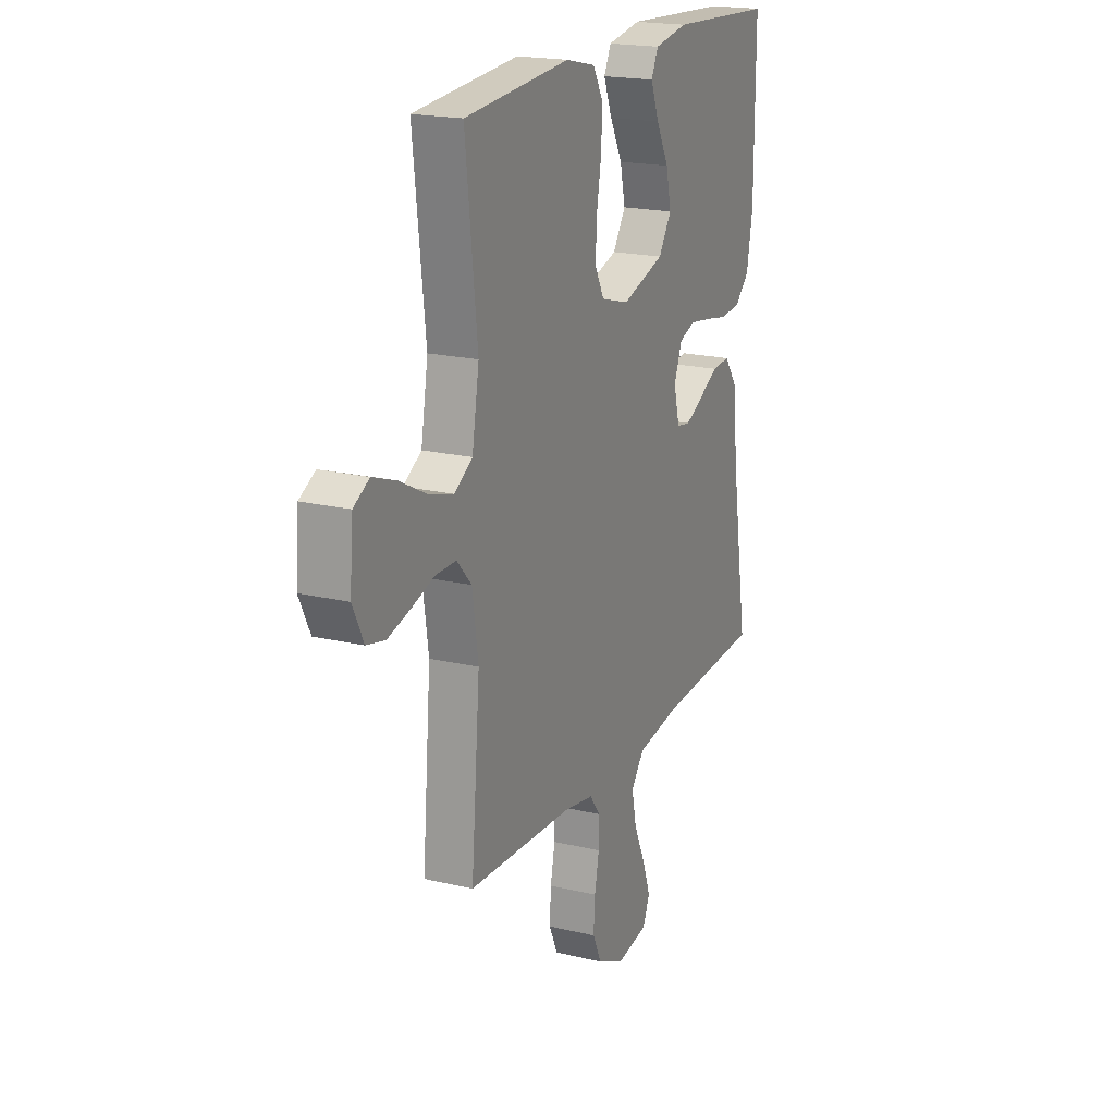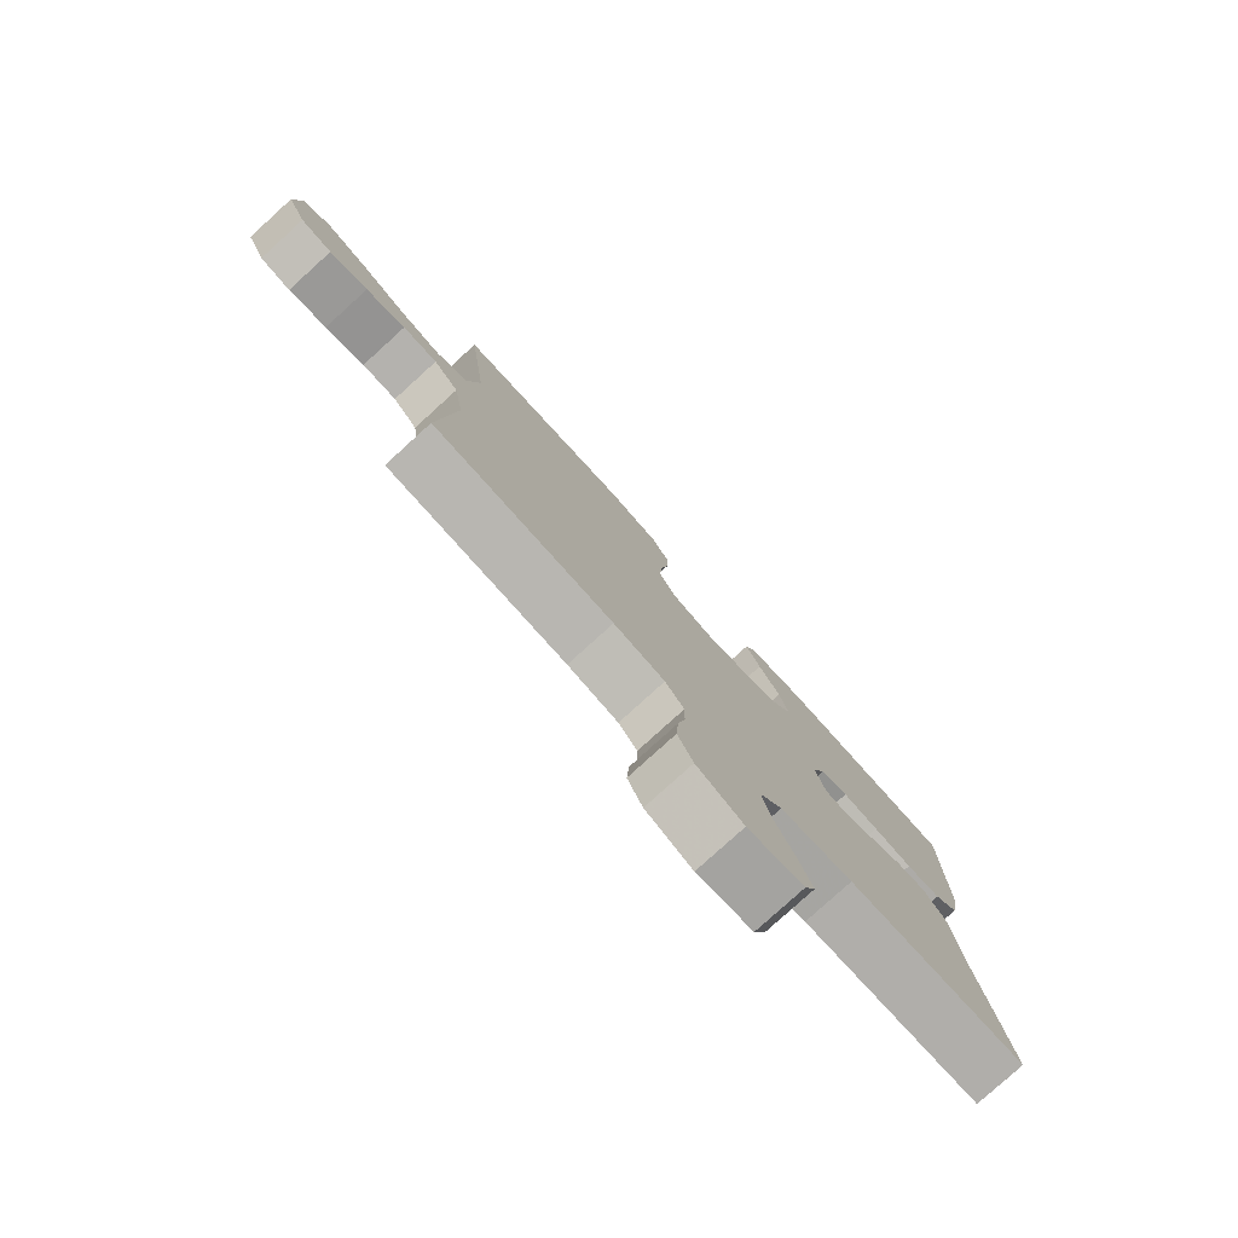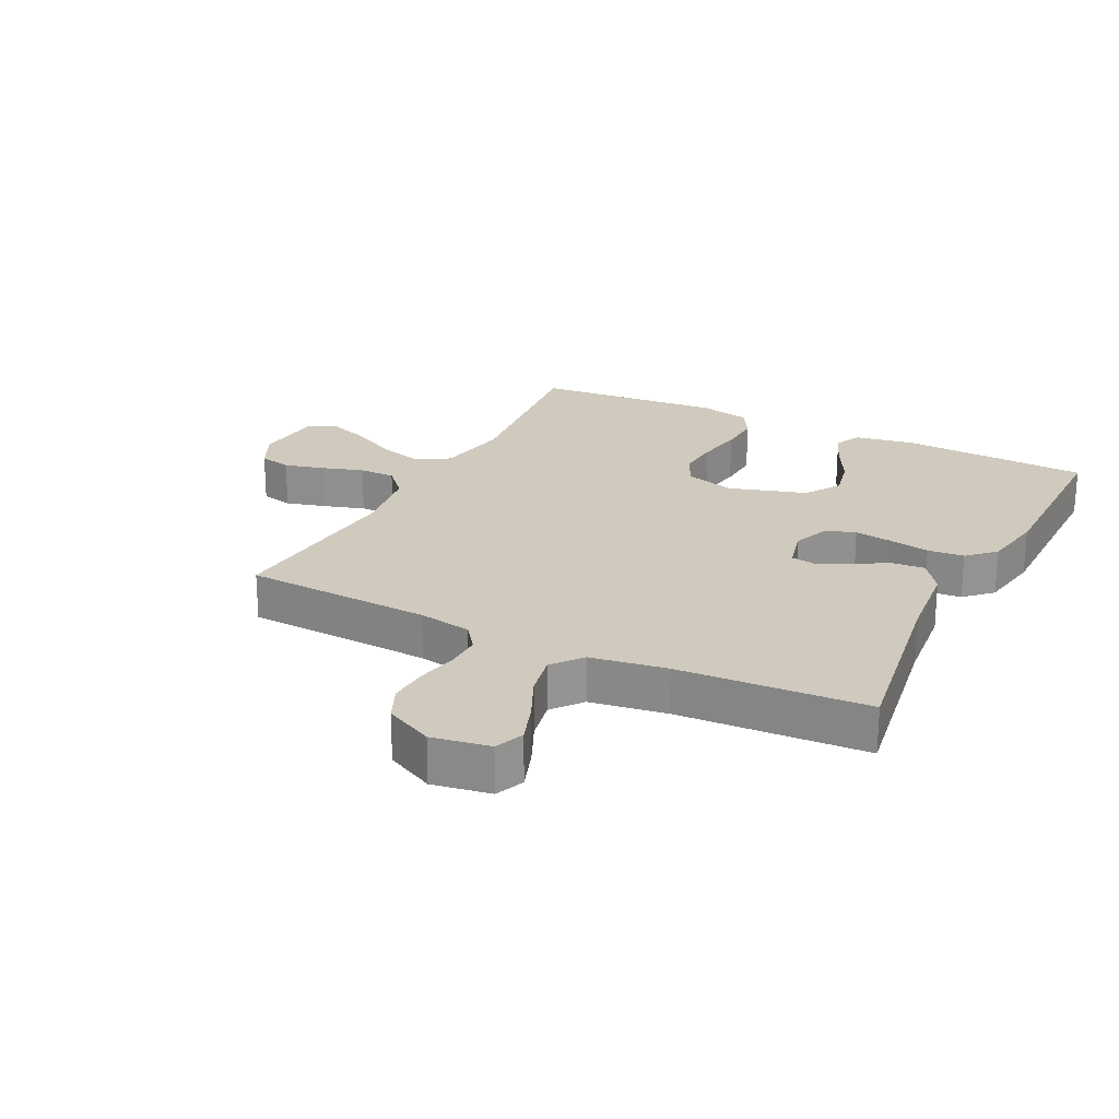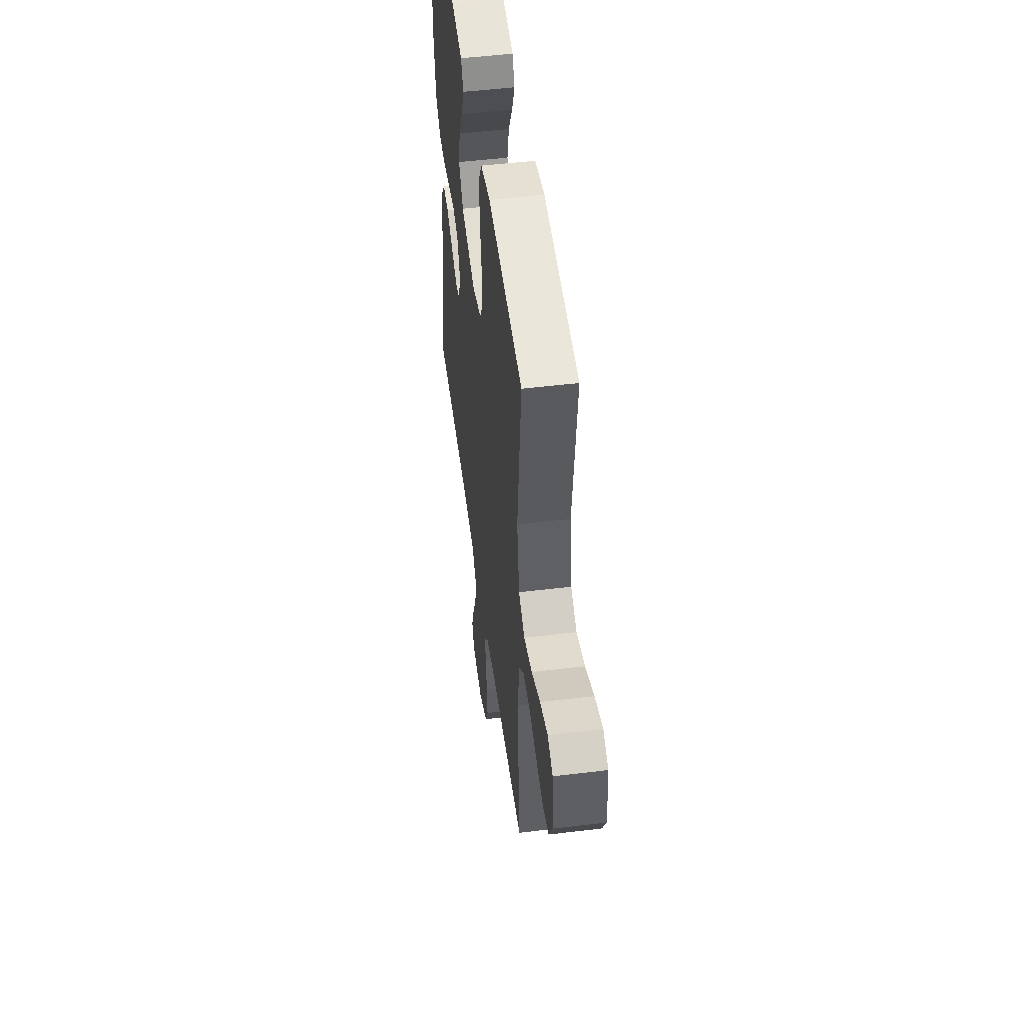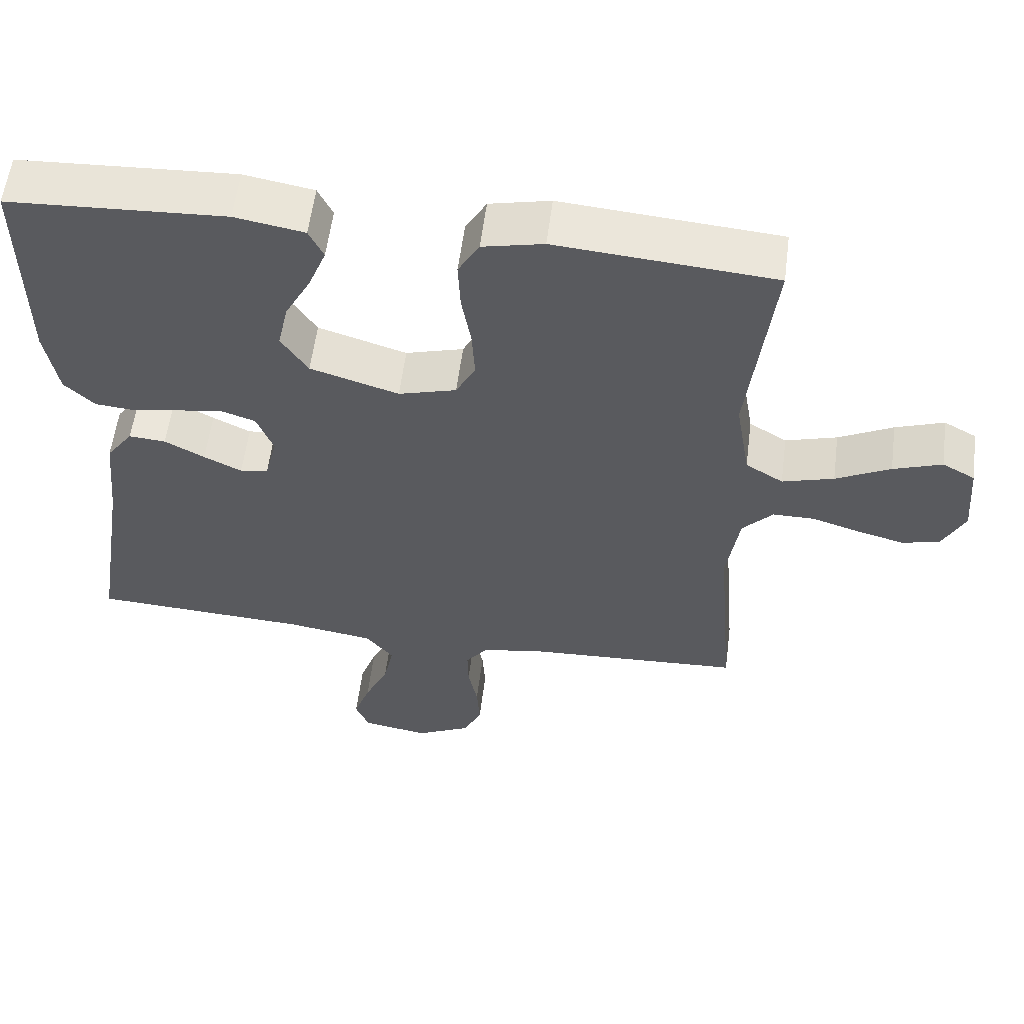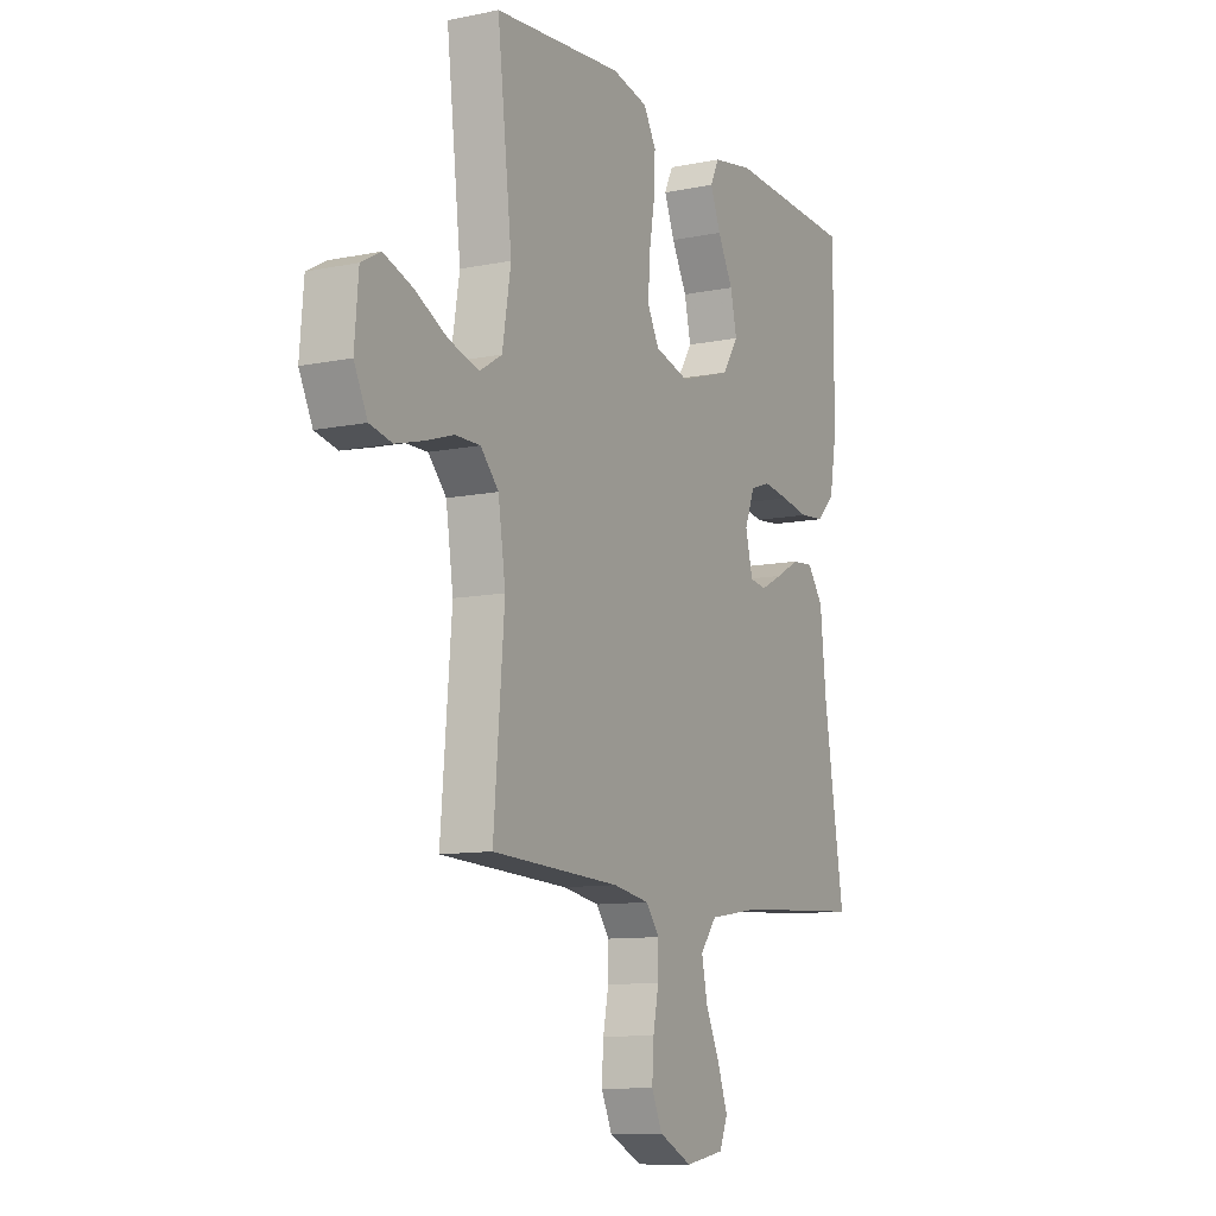
<metadata>
{"format":"obj","ext":"obj","renderer":"f3d","projection":"perspective","resolution":1024,"background":"white","views":[{"elev":19.5,"azim":114.1,"up":"+Z"},{"elev":-79.8,"azim":132.2,"up":"+Z"},{"elev":22.8,"azim":-153.2,"up":"+Y"},{"elev":50.9,"azim":82.4,"up":"+Z"},{"elev":57.6,"azim":7.3,"up":"+Z"},{"elev":-10.3,"azim":117.6,"up":"+Z"}]}
</metadata>
<code>
v -0.5 0.07 -0.5
v -0.452 0.07 -0.2
v -0.438 0.07 -0.065
v -0.401 0.07 -0.014
v -0.35 0.07 -0.018
v -0.295 0.07 -0.048
v -0.243 0.07 -0.074
v -0.204 0.07 -0.068
v -0.187 0.07 0
v -0.21 0.07 0.06
v -0.257 0.07 0.076
v -0.317 0.07 0.067
v -0.382 0.07 0.055
v -0.44 0.07 0.06
v -0.482 0.07 0.101
v -0.499 0.07 0.2
v -0.5 0.07 0.5
v -0.2 0.07 0.516
v -0.104 0.07 0.499
v -0.084 0.07 0.457
v -0.108 0.07 0.396
v -0.144 0.07 0.328
v -0.159 0.07 0.26
v -0.122 0.07 0.203
v 0 0.07 0.165
v 0.08 0.07 0.188
v 0.107 0.07 0.24
v 0.103 0.07 0.31
v 0.09 0.07 0.386
v 0.087 0.07 0.455
v 0.116 0.07 0.506
v 0.2 0.07 0.525
v 0.5 0.07 0.5
v 0.466 0.07 0.2
v 0.486 0.07 0.081
v 0.538 0.07 0.049
v 0.609 0.07 0.07
v 0.684 0.07 0.109
v 0.751 0.07 0.133
v 0.796 0.07 0.108
v 0.805 0.07 0
v 0.774 0.07 -0.064
v 0.722 0.07 -0.076
v 0.658 0.07 -0.059
v 0.592 0.07 -0.038
v 0.534 0.07 -0.038
v 0.492 0.07 -0.084
v 0.475 0.07 -0.2
v 0.5 0.07 -0.5
v 0.2 0.07 -0.515
v 0.115 0.07 -0.53
v 0.084 0.07 -0.571
v 0.085 0.07 -0.628
v 0.098 0.07 -0.693
v 0.102 0.07 -0.757
v 0.077 0.07 -0.812
v 0 0.07 -0.85
v -0.092 0.07 -0.834
v -0.111 0.07 -0.788
v -0.088 0.07 -0.723
v -0.055 0.07 -0.651
v -0.041 0.07 -0.584
v -0.079 0.07 -0.536
v -0.2 0.07 -0.517
v -0.5 0 -0.5
v -0.452 0 -0.2
v -0.438 0 -0.065
v -0.401 0 -0.014
v -0.35 0 -0.018
v -0.295 0 -0.048
v -0.243 0 -0.074
v -0.204 0 -0.068
v -0.187 0 0
v -0.21 0 0.06
v -0.257 0 0.076
v -0.317 0 0.067
v -0.382 0 0.055
v -0.44 0 0.06
v -0.482 0 0.101
v -0.499 0 0.2
v -0.5 0 0.5
v -0.2 0 0.516
v -0.104 0 0.499
v -0.084 0 0.457
v -0.108 0 0.396
v -0.144 0 0.328
v -0.159 0 0.26
v -0.122 0 0.203
v 0 0 0.165
v 0.08 0 0.188
v 0.107 0 0.24
v 0.103 0 0.31
v 0.09 0 0.386
v 0.087 0 0.455
v 0.116 0 0.506
v 0.2 0 0.525
v 0.5 0 0.5
v 0.466 0 0.2
v 0.486 0 0.081
v 0.538 0 0.049
v 0.609 0 0.07
v 0.684 0 0.109
v 0.751 0 0.133
v 0.796 0 0.108
v 0.805 0 0
v 0.774 0 -0.064
v 0.722 0 -0.076
v 0.658 0 -0.059
v 0.592 0 -0.038
v 0.534 0 -0.038
v 0.492 0 -0.084
v 0.475 0 -0.2
v 0.5 0 -0.5
v 0.2 0 -0.515
v 0.115 0 -0.53
v 0.084 0 -0.571
v 0.085 0 -0.628
v 0.098 0 -0.693
v 0.102 0 -0.757
v 0.077 0 -0.812
v 0 0 -0.85
v -0.092 0 -0.834
v -0.111 0 -0.788
v -0.088 0 -0.723
v -0.055 0 -0.651
v -0.041 0 -0.584
v -0.079 0 -0.536
v -0.2 0 -0.517
f 58 59 60 61
f 58 61 62
f 57 58 62
f 56 57 62
f 53 54 55 56
f 52 53 56 62
f 51 52 62 63
f 48 49 50
f 47 48 50 51
f 42 43 44 45
f 40 41 42 45
f 40 45 46
f 37 38 39 40
f 36 37 40 46
f 35 36 46 47
f 31 32 33 34
f 28 29 30 31
f 27 28 31 34
f 26 27 34 35
f 19 20 21 22
f 17 18 19 22
f 17 22 23
f 16 17 23 24
f 12 13 14 15
f 11 12 15 16
f 10 11 16 24
f 3 4 5 6
f 2 3 6 7
f 64 1 2 7
f 63 64 7 8
f 51 63 8 9
f 25 26 35 47
f 24 25 47 51
f 9 10 24 51
f 125 124 123 122
f 126 125 122
f 126 122 121
f 126 121 120
f 120 119 118 117
f 126 120 117 116
f 127 126 116 115
f 114 113 112
f 115 114 112 111
f 109 108 107 106
f 109 106 105 104
f 110 109 104
f 104 103 102 101
f 110 104 101 100
f 111 110 100 99
f 98 97 96 95
f 95 94 93 92
f 98 95 92 91
f 99 98 91 90
f 86 85 84 83
f 86 83 82 81
f 87 86 81
f 88 87 81 80
f 79 78 77 76
f 80 79 76 75
f 88 80 75 74
f 70 69 68 67
f 71 70 67 66
f 71 66 65 128
f 72 71 128 127
f 73 72 127 115
f 111 99 90 89
f 115 111 89 88
f 115 88 74 73
f 1 65 66 2
f 2 66 67 3
f 3 67 68 4
f 4 68 69 5
f 5 69 70 6
f 6 70 71 7
f 7 71 72 8
f 8 72 73 9
f 9 73 74 10
f 10 74 75 11
f 11 75 76 12
f 12 76 77 13
f 13 77 78 14
f 14 78 79 15
f 15 79 80 16
f 16 80 81 17
f 17 81 82 18
f 18 82 83 19
f 19 83 84 20
f 20 84 85 21
f 21 85 86 22
f 22 86 87 23
f 23 87 88 24
f 24 88 89 25
f 25 89 90 26
f 26 90 91 27
f 27 91 92 28
f 28 92 93 29
f 29 93 94 30
f 30 94 95 31
f 31 95 96 32
f 32 96 97 33
f 33 97 98 34
f 34 98 99 35
f 35 99 100 36
f 36 100 101 37
f 37 101 102 38
f 38 102 103 39
f 39 103 104 40
f 40 104 105 41
f 41 105 106 42
f 42 106 107 43
f 43 107 108 44
f 44 108 109 45
f 45 109 110 46
f 46 110 111 47
f 47 111 112 48
f 48 112 113 49
f 49 113 114 50
f 50 114 115 51
f 51 115 116 52
f 52 116 117 53
f 53 117 118 54
f 54 118 119 55
f 55 119 120 56
f 56 120 121 57
f 57 121 122 58
f 58 122 123 59
f 59 123 124 60
f 60 124 125 61
f 61 125 126 62
f 62 126 127 63
f 63 127 128 64
f 64 128 65 1

</code>
